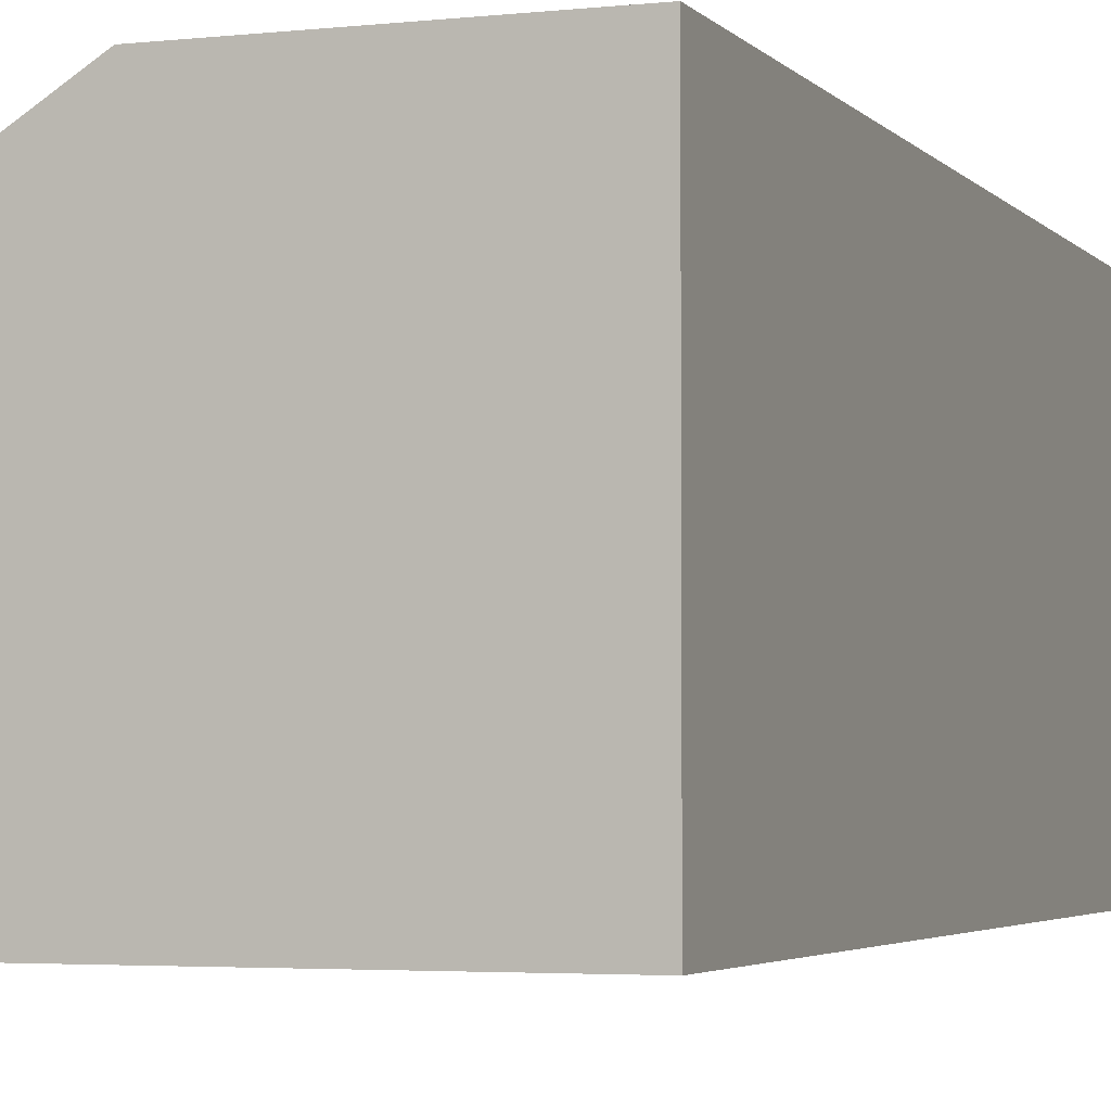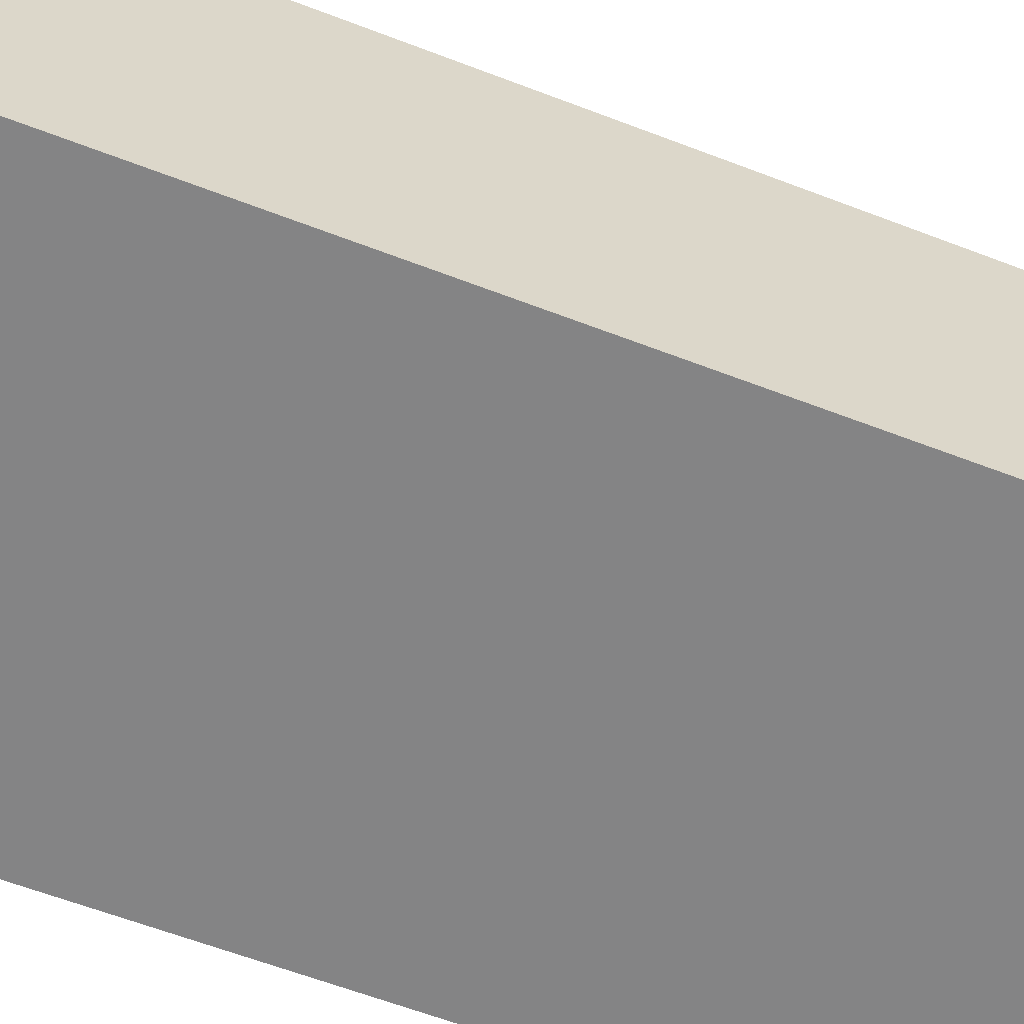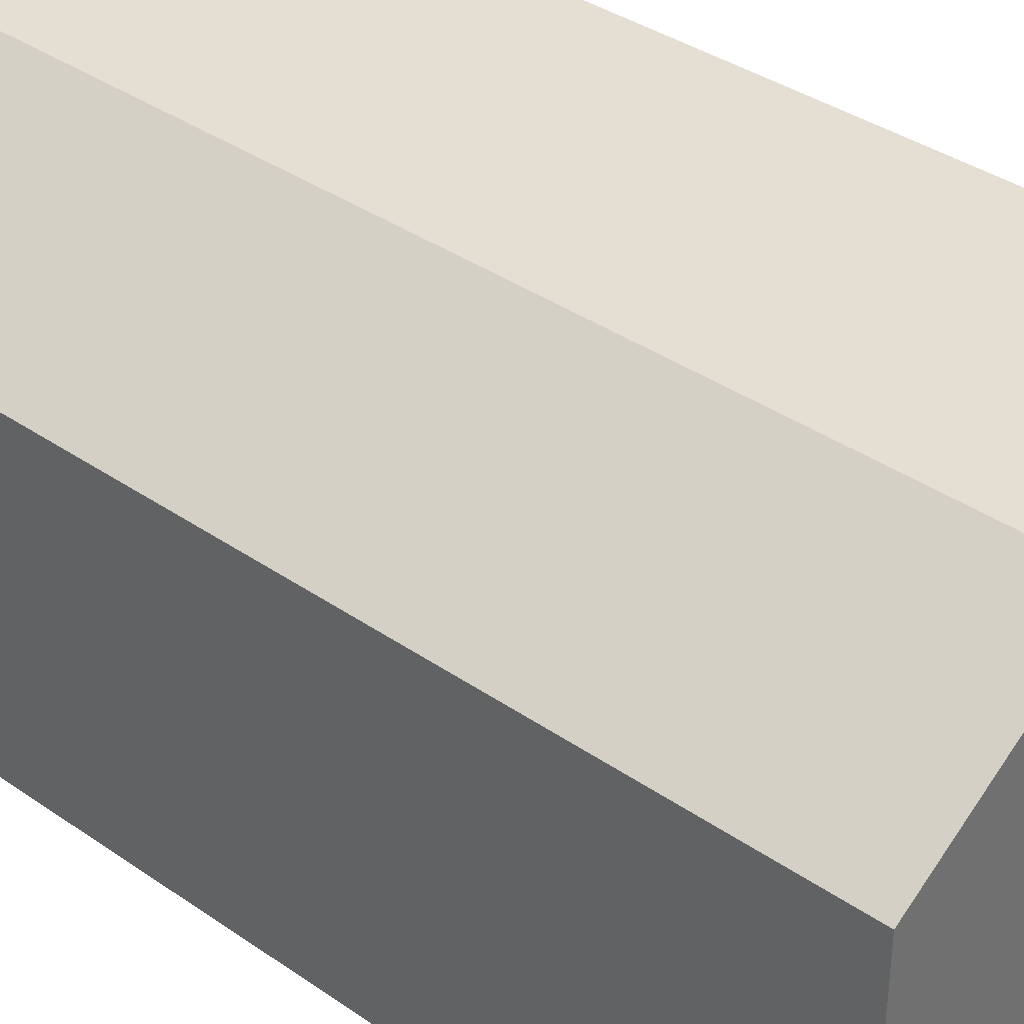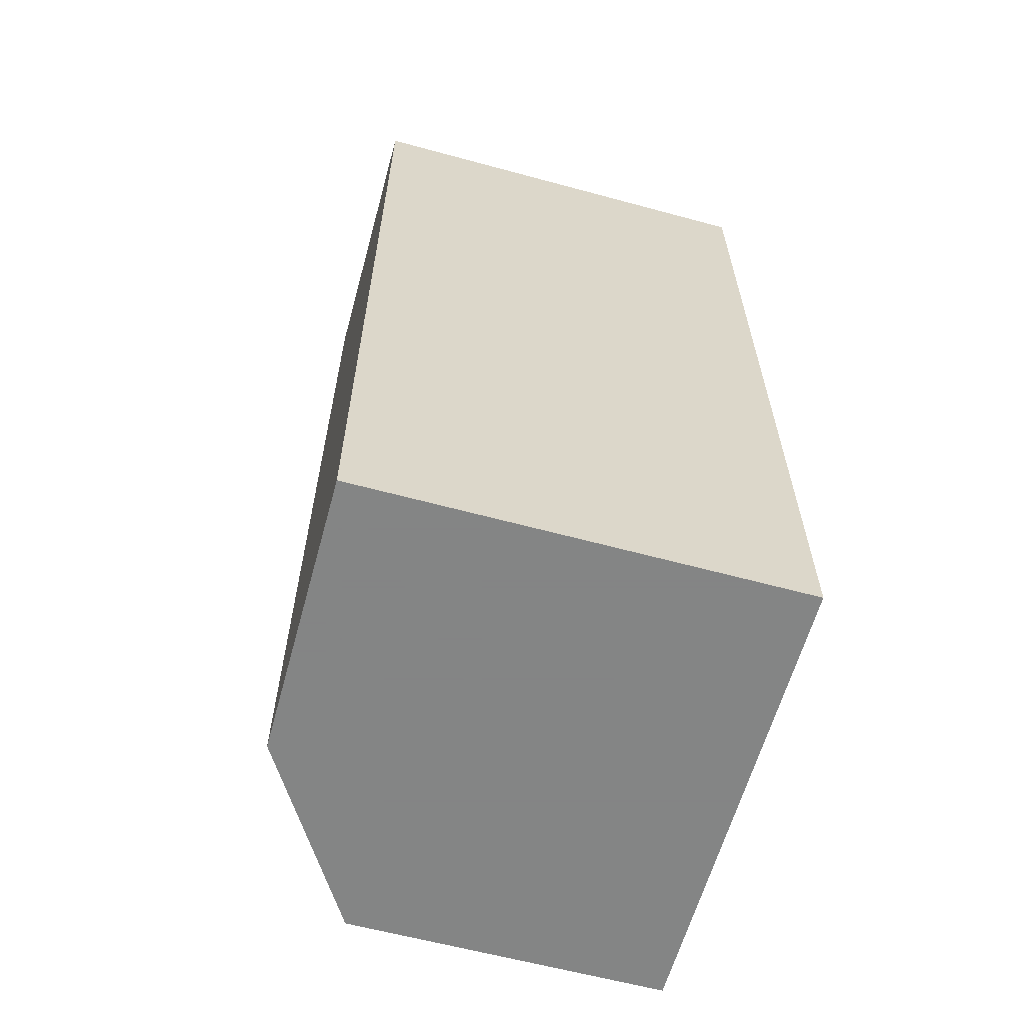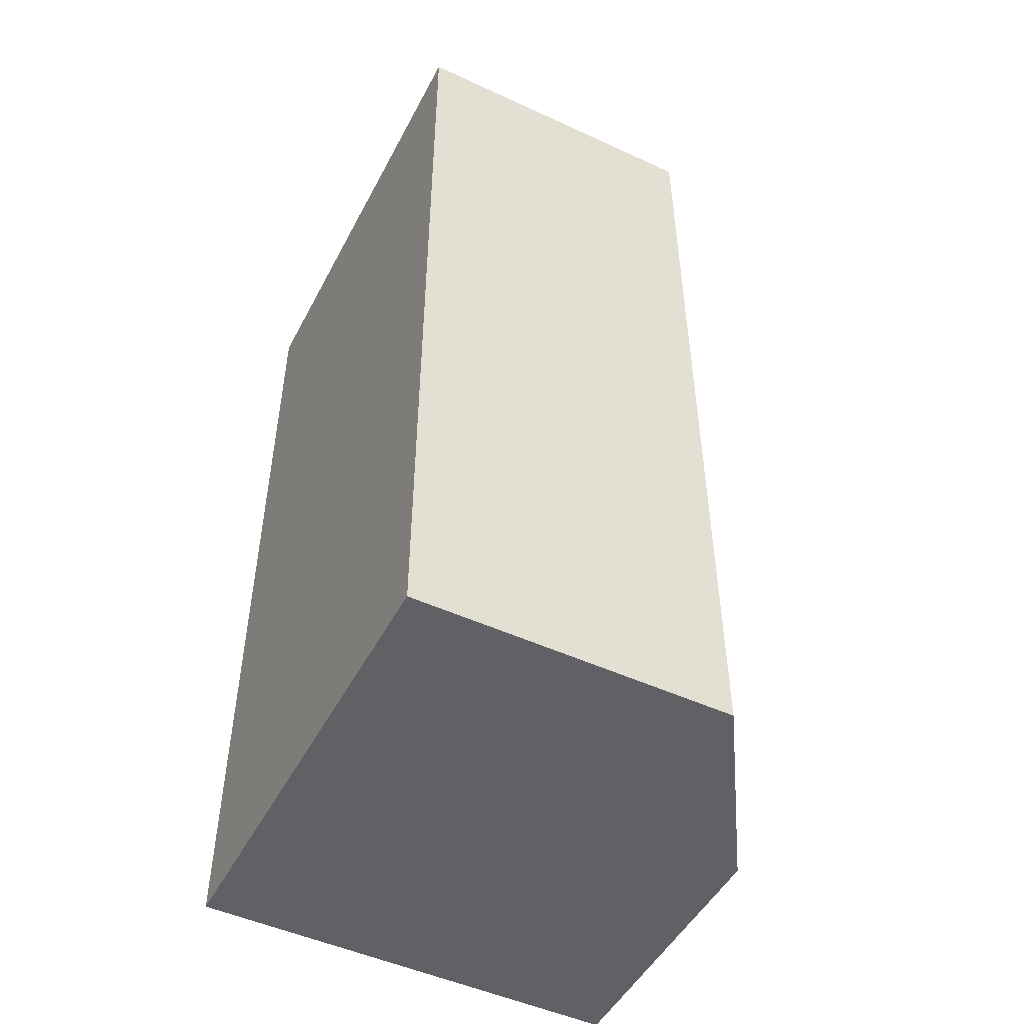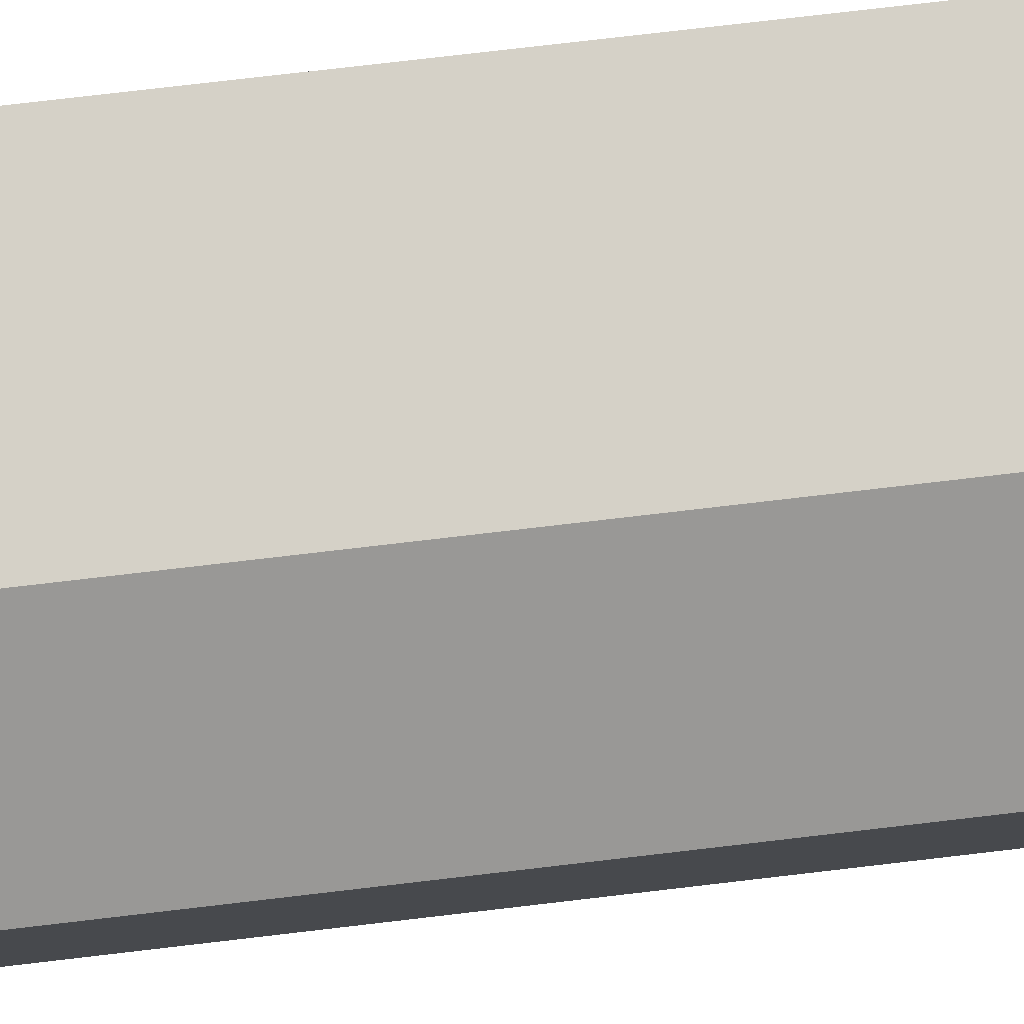
<metadata>
{"format":"obj","ext":"obj","renderer":"f3d","projection":"perspective","resolution":1024,"background":"white","views":[{"elev":-3.5,"azim":20.4,"up":"+Z"},{"elev":-61.5,"azim":-111.4,"up":"+Z"},{"elev":37.0,"azim":-48.2,"up":"+Z"},{"elev":-61.6,"azim":74.6,"up":"+Y"},{"elev":-49.4,"azim":-117.0,"up":"+Y"},{"elev":79.6,"azim":-96.6,"up":"+Z"}]}
</metadata>
<code>
v -0.9371 0.524 0.4179
v -0.9371 0.2183 0.4179
v -0.9371 0.524 0.2752
v -1.09 0.524 0.2752
v -1.09 0.2183 0.38
v -1.03 0.2183 0.4179
v -1.09 0.524 0.38
v -0.9371 0.2183 0.2752
v -1.03 0.524 0.4179
v -1.09 0.2183 0.2752
f 1 2 3
f 6 5 2
f 6 2 1
f 7 4 5
f 7 1 3
f 7 3 4
f 7 5 6
f 8 3 2
f 8 4 3
f 9 7 6
f 9 6 1
f 9 1 7
f 10 5 4
f 10 4 8
f 10 8 2
f 10 2 5

</code>
